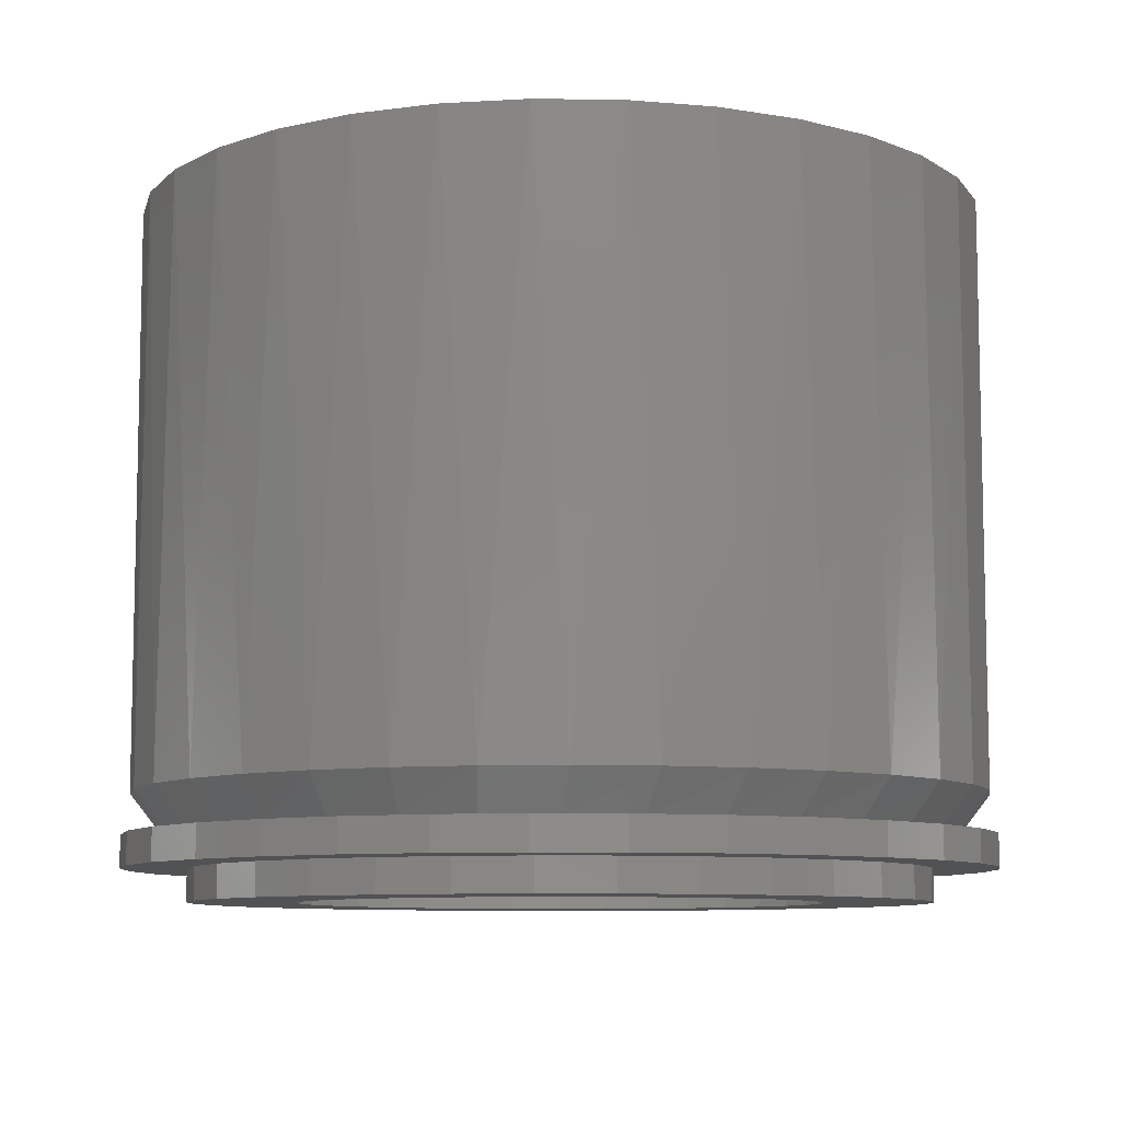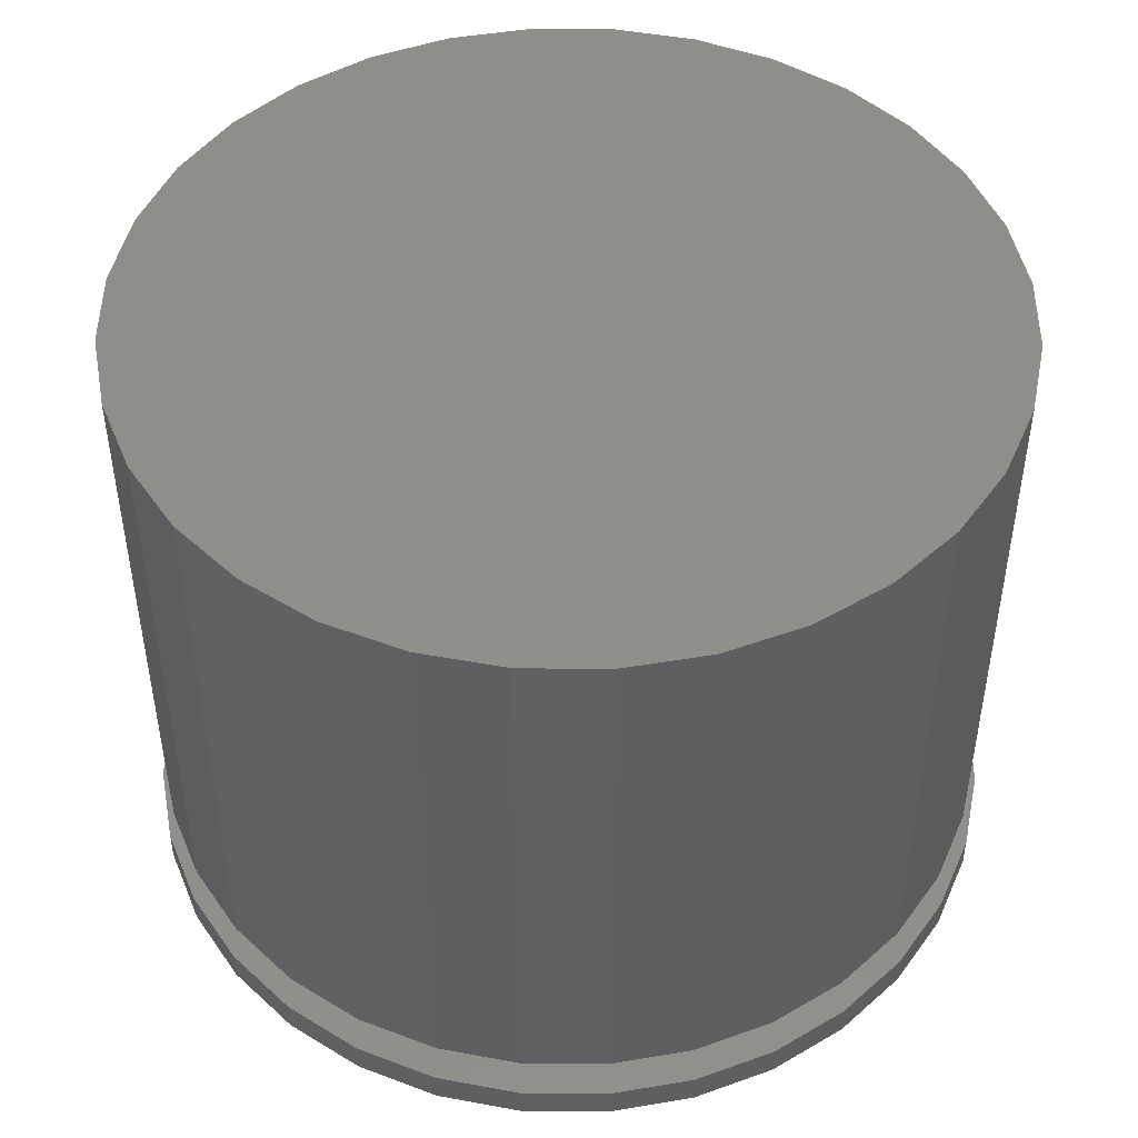
<metadata>
{"format":"stl","ext":"stl","renderer":"f3d","projection":"perspective","resolution":1024,"background":"white","views":[{"elev":-8.6,"azim":14.8,"up":"+Z"},{"elev":47.5,"azim":152.4,"up":"+Z"}]}
</metadata>
<code>
# stl→obj: 326 verts, 648 faces
v -0.1941 0.4812 -0.02344
v 0.005263 0.4428 -0.02344
v -0.08112 0.4343 -0.02344
v -0.2841 0.4331 -0.02344
v -0.4038 0.1694 -0.02344
v -0.476 0.1993 -0.02344
v -0.3629 0.246 -0.02344
v -0.09636 -0.5109 -0.02344
v -0.1941 -0.4812 -0.02344
v 0.005263 -0.5209 -0.02344
v 0.09164 0.4343 -0.02344
v 0.2046 0.4812 -0.02344
v 0.2046 -0.4812 -0.02344
v 0.1069 -0.5109 -0.02344
v 0.1069 0.5109 -0.02344
v 0.005263 0.5209 -0.02344
v -0.09636 0.5109 -0.02344
v -0.1642 0.4091 -0.02344
v -0.2407 0.3681 -0.02344
v -0.3631 0.3683 -0.02344
v -0.3078 0.3131 -0.02344
v -0.4278 0.2894 -0.02344
v -0.3078 -0.3131 -0.02344
v -0.4278 -0.2894 -0.02344
v -0.3629 -0.246 -0.02344
v -0.476 -0.1993 -0.02344
v -0.4038 -0.1694 -0.02344
v -0.5056 -0.1016 -0.02344
v -0.429 -0.08638 -0.02344
v -0.5156 6.379e-17 -0.02344
v -0.4375 5.422e-17 -0.02344
v -0.5056 0.1016 -0.02344
v -0.429 0.08638 -0.02344
v -0.2407 -0.3681 -0.02344
v -0.3631 -0.3683 -0.02344
v -0.1642 -0.4091 -0.02344
v -0.2841 -0.4331 -0.02344
v -0.08112 -0.4343 -0.02344
v 0.2947 -0.4331 -0.02344
v 0.09164 -0.4343 -0.02344
v 0.005263 -0.4428 -0.02344
v 0.4143 0.1694 -0.02344
v 0.3734 0.246 -0.02344
v 0.4865 0.1993 -0.02344
v 0.3183 0.3131 -0.02344
v 0.4384 0.2894 -0.02344
v 0.2512 0.3681 -0.02344
v 0.3736 0.3683 -0.02344
v 0.1747 0.4091 -0.02344
v 0.2947 0.4331 -0.02344
v 0.3183 -0.3131 -0.02344
v 0.3734 -0.246 -0.02344
v 0.4384 -0.2894 -0.02344
v 0.4143 -0.1694 -0.02344
v 0.4865 -0.1993 -0.02344
v 0.4395 -0.08638 -0.02344
v 0.5161 -0.1016 -0.02344
v 0.448 0 -0.02344
v 0.5262 -1.276e-16 -0.02344
v 0.4395 0.08638 -0.02344
v 0.5161 0.1016 -0.02344
v 0.1747 -0.4091 -0.02344
v 0.2512 -0.3681 -0.02344
v 0.3736 -0.3683 -0.02344
v 0.448 0 -0.0625
v 0.4395 -0.08638 -0.0625
v 0.4143 -0.1694 -0.0625
v 0.3734 -0.246 -0.0625
v 0.3183 -0.3131 -0.0625
v 0.2512 -0.3681 -0.0625
v 0.1747 -0.4091 -0.0625
v 0.09164 -0.4343 -0.0625
v 0.005263 -0.4428 -0.0625
v -0.08112 -0.4343 -0.0625
v -0.1642 -0.4091 -0.0625
v -0.2407 -0.3681 -0.0625
v -0.3078 -0.3131 -0.0625
v -0.3629 -0.246 -0.0625
v -0.4038 -0.1694 -0.0625
v -0.429 -0.08638 -0.0625
v -0.4375 5.422e-17 -0.0625
v -0.429 0.08638 -0.0625
v -0.4038 0.1694 -0.0625
v -0.3629 0.246 -0.0625
v -0.3078 0.3131 -0.0625
v -0.2407 0.3681 -0.0625
v -0.1642 0.4091 -0.0625
v -0.08112 0.4343 -0.0625
v 0.005263 0.4428 -0.0625
v 0.09164 0.4343 -0.0625
v 0.1747 0.4091 -0.0625
v 0.2512 0.3681 -0.0625
v 0.3183 0.3131 -0.0625
v 0.3734 0.246 -0.0625
v 0.4143 0.1694 -0.0625
v 0.4395 0.08638 -0.0625
v -0.5156 6.379e-17 0.01562
v -0.5056 0.1016 0.01562
v -0.476 0.1993 0.01562
v -0.4278 0.2894 0.01562
v -0.3631 0.3683 0.01562
v -0.2841 0.4331 0.01562
v -0.1941 0.4812 0.01562
v -0.09636 0.5109 0.01562
v 0.005263 0.5209 0.01562
v 0.1069 0.5109 0.01562
v 0.2046 0.4812 0.01562
v 0.2947 0.4331 0.01562
v 0.3736 0.3683 0.01562
v 0.4384 0.2894 0.01562
v 0.4865 0.1993 0.01562
v 0.5161 0.1016 0.01562
v 0.5262 0 0.01562
v 0.5161 -0.1016 0.01562
v 0.4865 -0.1993 0.01562
v 0.4384 -0.2894 0.01562
v 0.3736 -0.3683 0.01562
v 0.2947 -0.4331 0.01562
v 0.2046 -0.4812 0.01562
v 0.1069 -0.5109 0.01562
v 0.005263 -0.5209 0.01562
v -0.09636 -0.5109 0.01562
v -0.1941 -0.4812 0.01562
v -0.2841 -0.4331 0.01562
v -0.3631 -0.3683 0.01562
v -0.4278 -0.2894 0.01562
v -0.476 -0.1993 0.01562
v -0.5056 -0.1016 0.01562
v 0.05558 0.4705 0.01562
v 0.1402 0.4536 0.01562
v 0.0419 -0.4717 0.01562
v -0.04456 -0.4705 0.01562
v -0.1292 -0.4536 0.01562
v -0.03088 0.4717 0.01562
v -0.1163 0.4572 0.01562
v -0.1978 0.4272 0.01562
v -0.2726 0.3828 0.01562
v -0.3394 0.3239 0.01562
v -0.394 0.2535 0.01562
v -0.4344 0.1742 0.01562
v -0.4593 0.08866 0.01562
v -0.4676 1.925e-08 0.01562
v -0.4596 -0.08661 0.01562
v -0.436 -0.1702 0.01562
v -0.3975 -0.2478 0.01562
v -0.3457 -0.3171 0.01562
v -0.2822 -0.3756 0.01562
v -0.2093 -0.4216 0.01562
v 0.2203 0.4216 0.01562
v 0.2933 0.3756 0.01562
v 0.3567 0.3171 0.01562
v 0.4085 0.2478 0.01562
v 0.447 0.1702 0.01562
v 0.4707 0.08661 0.01562
v 0.4787 7.453e-13 0.01562
v 0.4703 -0.08866 0.01562
v 0.4454 -0.1742 0.01562
v 0.405 -0.2535 0.01562
v 0.3504 -0.3239 0.01562
v 0.2836 -0.3828 0.01562
v 0.2089 -0.4272 0.01562
v 0.1273 -0.4572 0.01562
v 0.2013 0.4726 0.06495
v 0.2897 0.4253 0.06495
v 0.3672 0.3617 0.06495
v 0.1053 0.5017 0.06495
v 0.00551 0.5115 0.06495
v -0.09428 0.5017 0.06495
v -0.1902 0.4726 0.06495
v -0.506 6.264e-17 0.06495
v -0.4962 0.09979 0.06495
v -0.4671 0.1957 0.06495
v -0.4198 0.2842 0.06495
v -0.3562 0.3617 0.06495
v -0.2787 0.4253 0.06495
v 0.517 0 0.06495
v 0.5072 0.09979 0.06495
v 0.4781 0.1957 0.06495
v 0.4308 0.2842 0.06495
v -0.3027 -0.4082 0.06495
v -0.3725 -0.3446 0.06495
v -0.4294 -0.2693 0.06495
v -0.4715 -0.1848 0.06495
v -0.4973 -0.09399 0.06495
v 0.3138 -0.4082 0.06495
v 0.3835 -0.3446 0.06495
v 0.4404 -0.2693 0.06495
v 0.4825 -0.1848 0.06495
v 0.5083 -0.09399 0.06495
v 0.05271 -0.5093 0.06495
v -0.04169 -0.5093 0.06495
v -0.1345 -0.492 0.06495
v -0.2225 -0.4579 0.06495
v 0.2335 -0.4579 0.06495
v 0.1455 -0.492 0.06495
v 0.5072 -0.09979 0.7656
v 0.4781 -0.1957 0.7656
v 0.4308 -0.2842 0.7656
v 0.3672 -0.3617 0.7656
v 0.2897 -0.4253 0.7656
v 0.2013 -0.4726 0.7656
v 0.1053 -0.5017 0.7656
v 0.00551 -0.5115 0.7656
v -0.09428 -0.5017 0.7656
v -0.1902 -0.4726 0.7656
v -0.2787 -0.4253 0.7656
v -0.3562 -0.3617 0.7656
v -0.4198 -0.2842 0.7656
v -0.4671 -0.1957 0.7656
v -0.4962 -0.09979 0.7656
v 0.517 0 0.7656
v -0.506 6.264e-17 0.7656
v -0.4962 0.09979 0.7656
v -0.4671 0.1957 0.7656
v -0.4198 0.2842 0.7656
v -0.3562 0.3617 0.7656
v -0.2787 0.4253 0.7656
v -0.1902 0.4726 0.7656
v -0.09428 0.5017 0.7656
v 0.00551 0.5115 0.7656
v 0.1053 0.5017 0.7656
v 0.2013 0.4726 0.7656
v 0.2897 0.4253 0.7656
v 0.3672 0.3617 0.7656
v 0.4308 0.2842 0.7656
v 0.4781 0.1957 0.7656
v 0.5072 0.09979 0.7656
v 0.234 -0.2145 -0.0625
v 0.2701 -0.1679 -0.0625
v 0.2979 0.1127 -0.0625
v 0.2725 0.1642 -0.0625
v 0.2381 0.21 -0.0625
v -0.2859 0.1154 -0.0625
v -0.3023 0.05873 -0.0625
v -0.3079 1.275e-08 -0.0625
v 0.3189 1.599e-13 -0.0625
v 0.3134 -0.05873 -0.0625
v -0.3026 -0.05737 -0.0625
v -0.2869 -0.1127 -0.0625
v -0.2615 -0.1642 -0.0625
v -0.2271 -0.21 -0.0625
v 0.3136 0.05737 -0.0625
v 0.2969 -0.1154 -0.0625
v 0.0862 -0.3028 -0.0625
v 0.1402 -0.283 -0.0625
v 0.1897 -0.2536 -0.0625
v -0.08373 -0.3004 -0.0625
v -0.02766 -0.3117 -0.0625
v 0.02961 -0.3125 -0.0625
v -0.1851 -0.2488 -0.0625
v -0.1368 -0.2793 -0.0625
v 0.09475 0.3004 -0.0625
v 0.1478 0.2793 -0.0625
v 0.1961 0.2488 -0.0625
v -0.01859 0.3125 -0.0625
v 0.03868 0.3117 -0.0625
v -0.1787 0.2536 -0.0625
v -0.1292 0.283 -0.0625
v -0.07518 0.3028 -0.0625
v -0.2591 0.1679 -0.0625
v -0.223 0.2145 -0.0625
v 0.2463 0.3603 0.09176
v 0.1714 0.4004 0.09176
v 0.312 0.3065 0.09176
v 0.09006 0.4251 0.09176
v 0.00551 0.4334 0.09176
v -0.07904 0.4251 0.09176
v -0.3548 0.2408 0.09176
v -0.3009 0.3065 0.09176
v -0.2353 0.3603 0.09176
v -0.1603 0.4004 0.09176
v -0.3949 0.1659 0.09176
v -0.4196 0.08455 0.09176
v -0.4279 2.455e-16 0.09176
v 0.3659 0.2408 0.09176
v 0.4059 0.1659 0.09176
v 0.4306 0.08455 0.09176
v 0.4389 0 0.09176
v -0.3148 -0.292 0.09176
v -0.2557 -0.3459 0.09176
v -0.363 -0.2281 0.09176
v -0.3986 -0.1566 0.09176
v -0.4205 -0.07963 0.09176
v 0.374 -0.2281 0.09176
v 0.3258 -0.292 0.09176
v 0.2667 -0.3459 0.09176
v 0.4096 -0.1566 0.09176
v 0.4315 -0.07963 0.09176
v -0.03448 -0.4315 0.09176
v 0.0455 -0.4315 0.09176
v -0.1131 -0.4168 0.09176
v -0.1877 -0.388 0.09176
v 0.1987 -0.388 0.09176
v 0.1241 -0.4168 0.09176
v 0.4059 -0.1659 0.6875
v 0.4306 -0.08455 0.6875
v 0.3659 -0.2408 0.6875
v 0.312 -0.3065 0.6875
v 0.2463 -0.3603 0.6875
v 0.1714 -0.4004 0.6875
v 0.09006 -0.4251 0.6875
v 0.00551 -0.4334 0.6875
v -0.07904 -0.4251 0.6875
v -0.1603 -0.4004 0.6875
v -0.2353 -0.3603 0.6875
v -0.3009 -0.3065 0.6875
v -0.3548 -0.2408 0.6875
v -0.3949 -0.1659 0.6875
v -0.4196 -0.08455 0.6875
v 0.4389 0 0.6875
v -0.4279 2.455e-16 0.6875
v -0.07904 0.4251 0.6875
v -0.1603 0.4004 0.6875
v -0.2353 0.3603 0.6875
v -0.3009 0.3065 0.6875
v -0.3548 0.2408 0.6875
v -0.3949 0.1659 0.6875
v -0.4196 0.08455 0.6875
v 0.00551 0.4334 0.6875
v 0.09006 0.4251 0.6875
v 0.1714 0.4004 0.6875
v 0.2463 0.3603 0.6875
v 0.312 0.3065 0.6875
v 0.3659 0.2408 0.6875
v 0.4059 0.1659 0.6875
v 0.4306 0.08455 0.6875
f 1 2 3
f 3 4 1
f 5 6 7
f 8 9 10
f 11 2 12
f 13 14 10
f 12 2 15
f 15 2 16
f 2 1 16
f 16 1 17
f 3 18 4
f 4 18 19
f 4 19 20
f 20 19 21
f 20 21 22
f 22 21 7
f 22 7 6
f 23 24 25
f 25 24 26
f 25 26 27
f 27 26 28
f 27 28 29
f 29 28 30
f 29 30 31
f 31 30 32
f 31 32 33
f 33 32 6
f 33 6 5
f 34 24 23
f 24 34 35
f 35 34 36
f 35 36 37
f 37 36 38
f 37 38 9
f 39 13 40
f 40 13 10
f 40 10 41
f 41 10 9
f 41 9 38
f 42 43 44
f 44 43 45
f 44 45 46
f 46 45 47
f 46 47 48
f 48 47 49
f 48 49 50
f 50 49 11
f 50 11 12
f 51 52 53
f 53 52 54
f 53 54 55
f 55 54 56
f 55 56 57
f 57 56 58
f 57 58 59
f 59 58 60
f 59 60 61
f 61 60 42
f 61 42 44
f 40 62 39
f 39 62 63
f 39 63 64
f 64 63 51
f 64 51 53
f 65 58 66
f 66 58 56
f 66 56 67
f 67 56 54
f 67 54 68
f 68 54 52
f 68 52 69
f 69 52 51
f 69 51 70
f 70 51 63
f 70 63 71
f 71 63 62
f 71 62 72
f 72 62 40
f 72 40 73
f 73 40 41
f 73 41 74
f 74 41 38
f 74 38 75
f 75 38 36
f 75 36 76
f 76 36 34
f 76 34 77
f 77 34 23
f 77 23 78
f 78 23 25
f 78 25 79
f 79 25 27
f 79 27 80
f 80 27 29
f 80 29 81
f 81 29 31
f 81 31 82
f 82 31 33
f 82 33 83
f 83 33 5
f 83 5 84
f 84 5 7
f 84 7 85
f 85 7 21
f 85 21 86
f 86 21 19
f 86 19 87
f 87 19 18
f 87 18 88
f 88 18 3
f 88 3 89
f 89 3 2
f 89 2 90
f 90 2 11
f 90 11 91
f 91 11 49
f 91 49 92
f 92 49 47
f 92 47 93
f 93 47 45
f 93 45 94
f 94 45 43
f 94 43 95
f 95 43 42
f 95 42 96
f 96 42 60
f 96 60 65
f 65 60 58
f 30 97 32
f 32 97 98
f 32 98 6
f 6 98 99
f 6 99 22
f 22 99 100
f 22 100 20
f 20 100 101
f 20 101 4
f 4 101 102
f 4 102 1
f 1 102 103
f 1 103 17
f 17 103 104
f 17 104 16
f 16 104 105
f 16 105 15
f 15 105 106
f 15 106 12
f 12 106 107
f 12 107 50
f 50 107 108
f 50 108 48
f 48 108 109
f 48 109 46
f 46 109 110
f 46 110 44
f 44 110 111
f 44 111 61
f 61 111 112
f 61 112 59
f 59 112 113
f 59 113 57
f 57 113 114
f 57 114 55
f 55 114 115
f 55 115 53
f 53 115 116
f 53 116 64
f 64 116 117
f 64 117 39
f 39 117 118
f 39 118 13
f 13 118 119
f 13 119 14
f 14 119 120
f 14 120 10
f 10 120 121
f 10 121 8
f 8 121 122
f 8 122 9
f 9 122 123
f 9 123 37
f 37 123 124
f 37 124 35
f 35 124 125
f 35 125 24
f 24 125 126
f 24 126 26
f 26 126 127
f 26 127 28
f 28 127 128
f 28 128 30
f 30 128 97
f 107 129 130
f 120 119 121
f 121 119 131
f 121 131 122
f 122 131 132
f 122 132 123
f 123 132 133
f 107 106 129
f 129 106 105
f 129 105 134
f 105 104 134
f 134 104 103
f 134 103 135
f 135 103 136
f 136 103 102
f 136 102 137
f 137 102 101
f 137 101 138
f 138 101 100
f 138 100 139
f 139 100 99
f 139 99 140
f 140 99 141
f 141 99 98
f 141 98 142
f 142 98 97
f 142 97 143
f 143 97 128
f 143 128 144
f 144 128 127
f 144 127 145
f 145 127 126
f 145 126 146
f 146 126 147
f 147 126 125
f 147 125 148
f 148 125 124
f 148 124 133
f 133 124 123
f 107 130 108
f 108 130 149
f 108 149 109
f 109 149 150
f 109 150 110
f 110 150 151
f 110 151 111
f 111 151 152
f 111 152 153
f 111 153 112
f 112 153 154
f 112 154 113
f 113 154 155
f 113 155 114
f 114 155 156
f 114 156 115
f 115 156 157
f 115 157 116
f 116 157 158
f 116 158 159
f 116 159 117
f 117 159 160
f 117 160 118
f 118 160 161
f 118 161 119
f 119 161 162
f 119 162 131
f 149 163 164
f 149 164 150
f 164 165 150
f 130 166 163
f 130 163 149
f 129 167 166
f 129 166 130
f 134 135 168
f 168 167 134
f 134 167 129
f 169 168 135
f 142 170 141
f 141 170 171
f 141 171 140
f 140 171 172
f 140 172 139
f 139 172 173
f 139 173 138
f 138 173 174
f 138 174 137
f 137 174 175
f 137 175 136
f 136 175 169
f 136 169 135
f 176 155 177
f 177 155 154
f 177 154 178
f 178 154 153
f 178 153 179
f 179 153 152
f 179 152 165
f 165 152 151
f 165 151 150
f 147 180 146
f 146 180 181
f 146 181 145
f 145 181 182
f 145 182 144
f 144 182 183
f 144 183 143
f 143 183 184
f 143 184 142
f 142 184 170
f 185 160 186
f 186 160 159
f 186 159 187
f 187 159 158
f 187 158 188
f 188 158 157
f 188 157 189
f 189 157 156
f 189 156 176
f 176 156 155
f 131 190 132
f 132 190 191
f 132 191 133
f 133 191 192
f 133 192 148
f 148 192 193
f 148 193 147
f 147 193 180
f 160 185 161
f 161 185 194
f 161 194 162
f 162 194 195
f 162 195 131
f 131 195 190
f 196 197 188
f 187 188 197
f 197 198 187
f 186 187 198
f 198 199 186
f 185 186 199
f 199 200 185
f 194 185 200
f 200 201 194
f 195 194 201
f 201 202 195
f 190 195 202
f 202 203 190
f 191 190 203
f 203 204 191
f 191 204 192
f 192 204 205
f 192 205 193
f 193 205 206
f 193 206 180
f 180 206 207
f 180 207 181
f 181 207 208
f 181 208 182
f 182 208 209
f 182 209 183
f 183 209 210
f 176 211 189
f 189 211 196
f 189 196 188
f 212 170 210
f 210 170 184
f 210 184 183
f 170 212 171
f 171 212 213
f 171 213 172
f 172 213 214
f 172 214 173
f 173 214 215
f 173 215 174
f 174 215 216
f 174 216 175
f 175 216 217
f 175 217 169
f 169 217 218
f 169 218 168
f 168 218 219
f 168 219 167
f 167 219 220
f 167 220 166
f 166 220 221
f 166 221 163
f 163 221 222
f 163 222 164
f 164 222 223
f 164 223 165
f 165 223 224
f 165 224 179
f 179 224 225
f 179 225 178
f 178 225 226
f 178 226 177
f 177 226 227
f 177 227 176
f 176 227 211
f 219 221 220
f 221 219 222
f 222 219 218
f 222 218 223
f 223 218 217
f 223 217 224
f 224 217 216
f 224 216 225
f 225 216 215
f 225 215 226
f 226 215 214
f 226 214 227
f 227 214 213
f 227 213 211
f 211 213 212
f 211 212 196
f 196 212 210
f 196 210 197
f 197 210 209
f 197 209 198
f 198 209 208
f 198 208 199
f 199 208 207
f 199 207 200
f 200 207 206
f 200 206 201
f 201 206 205
f 201 205 202
f 202 205 204
f 202 204 203
f 70 228 229
f 92 230 231
f 232 92 231
f 85 233 234
f 235 77 78
f 235 78 79
f 235 79 80
f 235 80 81
f 235 81 82
f 235 82 83
f 235 83 84
f 235 84 85
f 235 85 234
f 236 93 94
f 236 94 95
f 236 95 96
f 236 96 65
f 236 65 66
f 236 66 67
f 236 67 68
f 236 68 69
f 236 69 237
f 77 235 238
f 77 238 239
f 77 239 240
f 77 240 241
f 77 241 76
f 93 236 242
f 93 242 230
f 93 230 92
f 237 69 243
f 243 69 70
f 243 70 229
f 244 245 72
f 72 245 246
f 72 246 71
f 71 246 228
f 71 228 70
f 247 248 74
f 74 248 249
f 74 249 73
f 73 249 244
f 73 244 72
f 250 251 75
f 75 251 247
f 75 247 74
f 250 75 241
f 241 75 76
f 252 90 253
f 253 90 91
f 253 91 254
f 254 91 92
f 254 92 232
f 255 89 256
f 256 89 90
f 256 90 252
f 257 87 258
f 258 87 88
f 258 88 259
f 259 88 89
f 259 89 255
f 233 85 260
f 260 85 86
f 260 86 261
f 261 86 87
f 261 87 257
f 262 263 253
f 254 262 253
f 254 264 262
f 263 265 252
f 253 263 252
f 265 266 256
f 252 265 256
f 255 266 267
f 256 266 255
f 268 261 269
f 269 261 257
f 269 257 270
f 270 257 258
f 270 258 271
f 261 268 260
f 260 268 272
f 260 272 233
f 233 272 273
f 233 273 234
f 234 273 274
f 234 274 235
f 254 232 264
f 264 232 231
f 264 231 275
f 275 231 230
f 275 230 276
f 276 230 242
f 276 242 277
f 277 242 236
f 277 236 278
f 255 267 259
f 259 267 271
f 259 271 258
f 240 279 241
f 241 279 280
f 241 280 250
f 279 240 281
f 281 240 239
f 281 239 282
f 282 239 238
f 282 238 283
f 283 238 235
f 283 235 274
f 284 228 285
f 285 228 246
f 285 246 286
f 228 284 229
f 229 284 287
f 229 287 243
f 243 287 288
f 243 288 237
f 237 288 278
f 237 278 236
f 247 289 248
f 248 289 290
f 248 290 249
f 289 247 291
f 291 247 251
f 291 251 292
f 292 251 250
f 292 250 280
f 245 286 246
f 286 245 293
f 293 245 244
f 293 244 294
f 294 244 249
f 294 249 290
f 287 295 296
f 295 287 284
f 284 297 295
f 297 284 285
f 285 298 297
f 298 285 286
f 286 299 298
f 299 286 293
f 293 300 299
f 300 293 294
f 294 301 300
f 301 294 290
f 290 302 301
f 302 290 289
f 289 303 302
f 291 303 289
f 304 303 291
f 292 304 291
f 305 304 292
f 280 305 292
f 306 305 280
f 279 306 280
f 307 306 279
f 281 307 279
f 308 307 281
f 282 308 281
f 309 308 282
f 287 296 288
f 288 296 310
f 288 310 278
f 282 283 309
f 309 283 274
f 309 274 311
f 266 312 267
f 267 312 313
f 267 313 271
f 271 313 314
f 271 314 270
f 270 314 315
f 270 315 269
f 269 315 316
f 269 316 268
f 268 316 317
f 268 317 272
f 272 317 318
f 272 318 273
f 273 318 311
f 273 311 274
f 312 266 319
f 319 266 265
f 319 265 320
f 320 265 263
f 320 263 321
f 321 263 262
f 321 262 322
f 322 262 264
f 322 264 323
f 323 264 275
f 323 275 324
f 324 275 276
f 324 276 325
f 325 276 277
f 325 277 326
f 326 277 278
f 326 278 310
f 296 326 310
f 311 318 309
f 309 318 317
f 309 317 308
f 308 317 316
f 308 316 307
f 307 316 315
f 307 315 306
f 306 315 314
f 306 314 305
f 305 314 313
f 305 313 304
f 304 313 312
f 304 312 303
f 303 312 319
f 303 319 302
f 302 319 320
f 302 320 301
f 301 320 321
f 301 321 300
f 300 321 322
f 300 322 299
f 299 322 323
f 299 323 298
f 298 323 324
f 298 324 297
f 297 324 325
f 297 325 295
f 295 325 326
f 295 326 296

</code>
